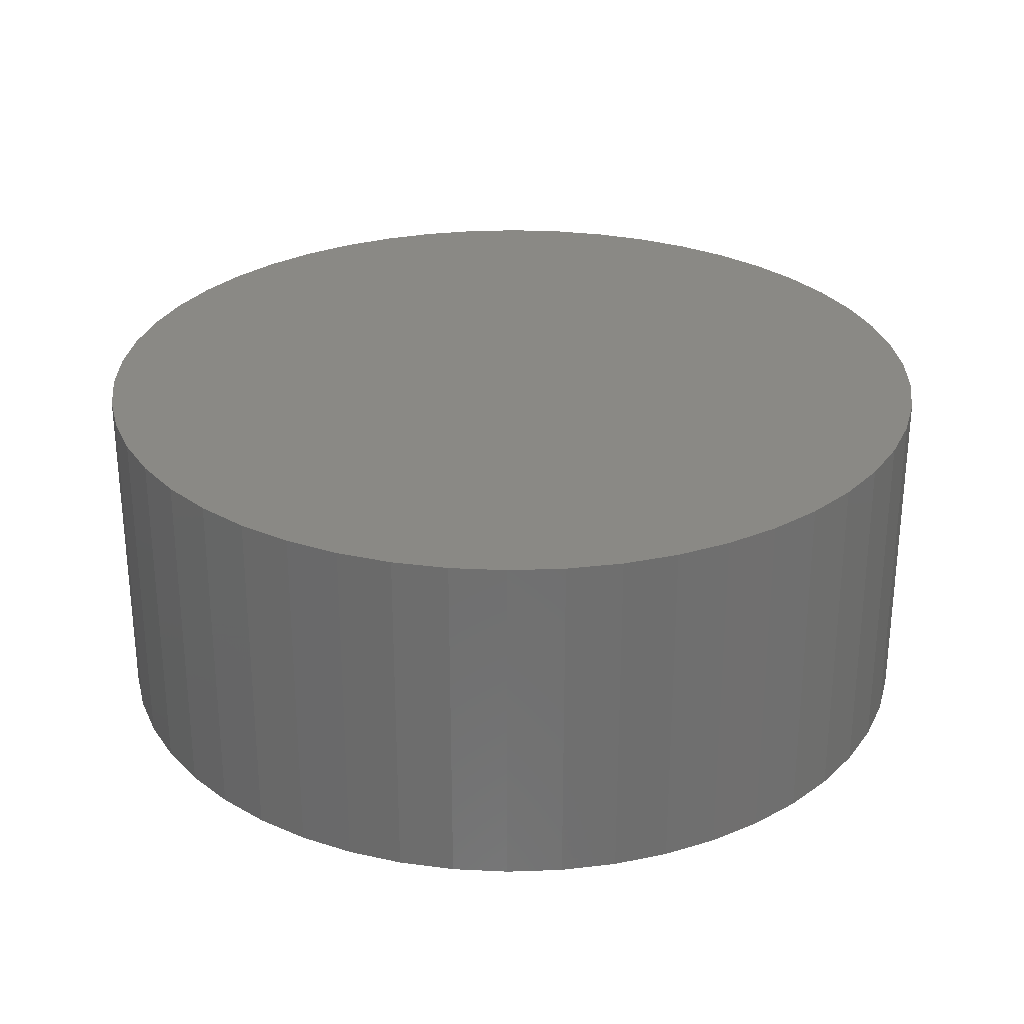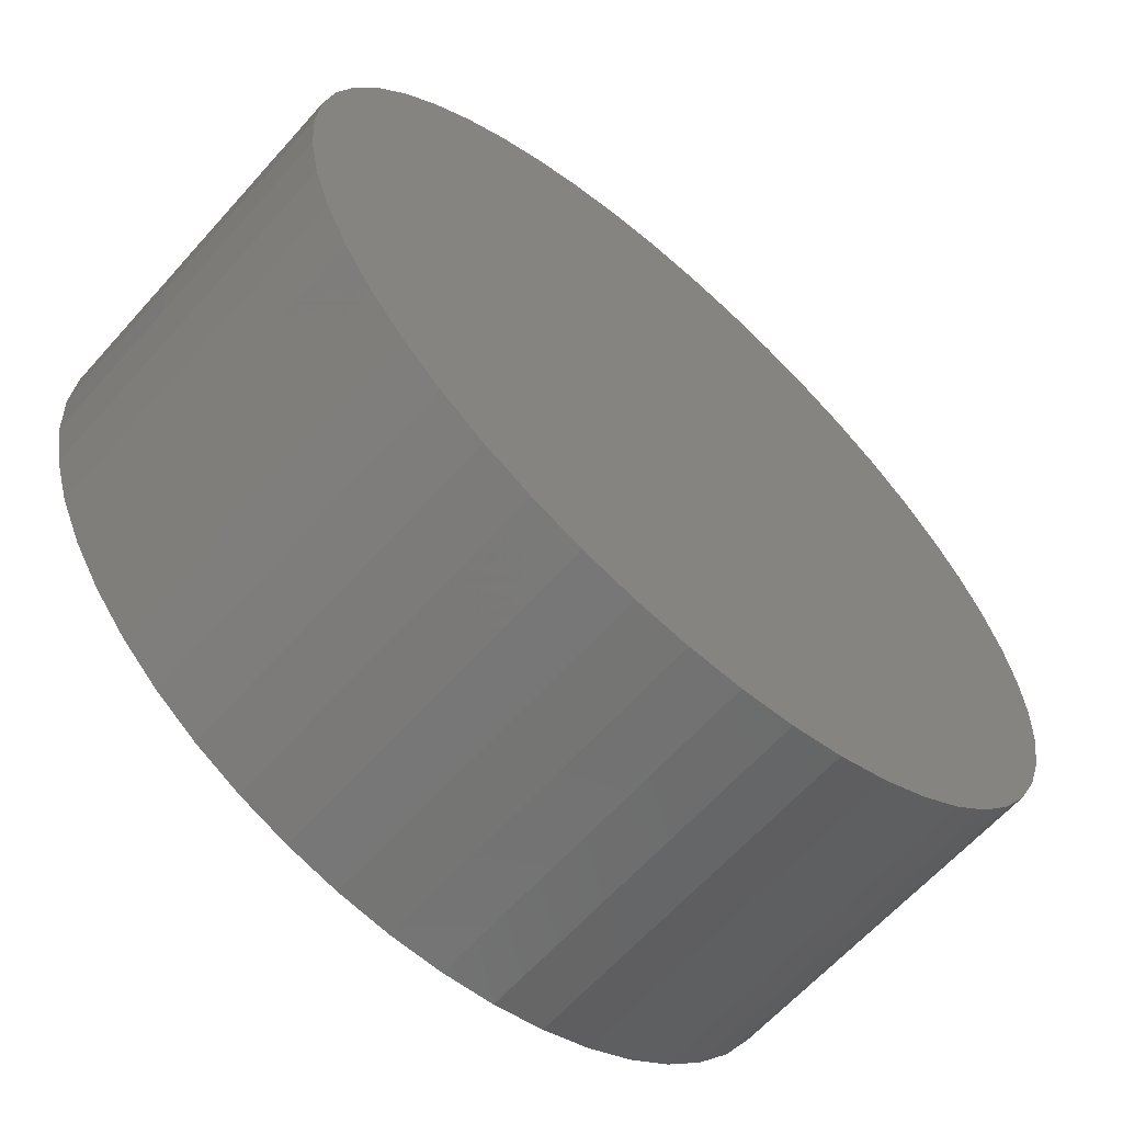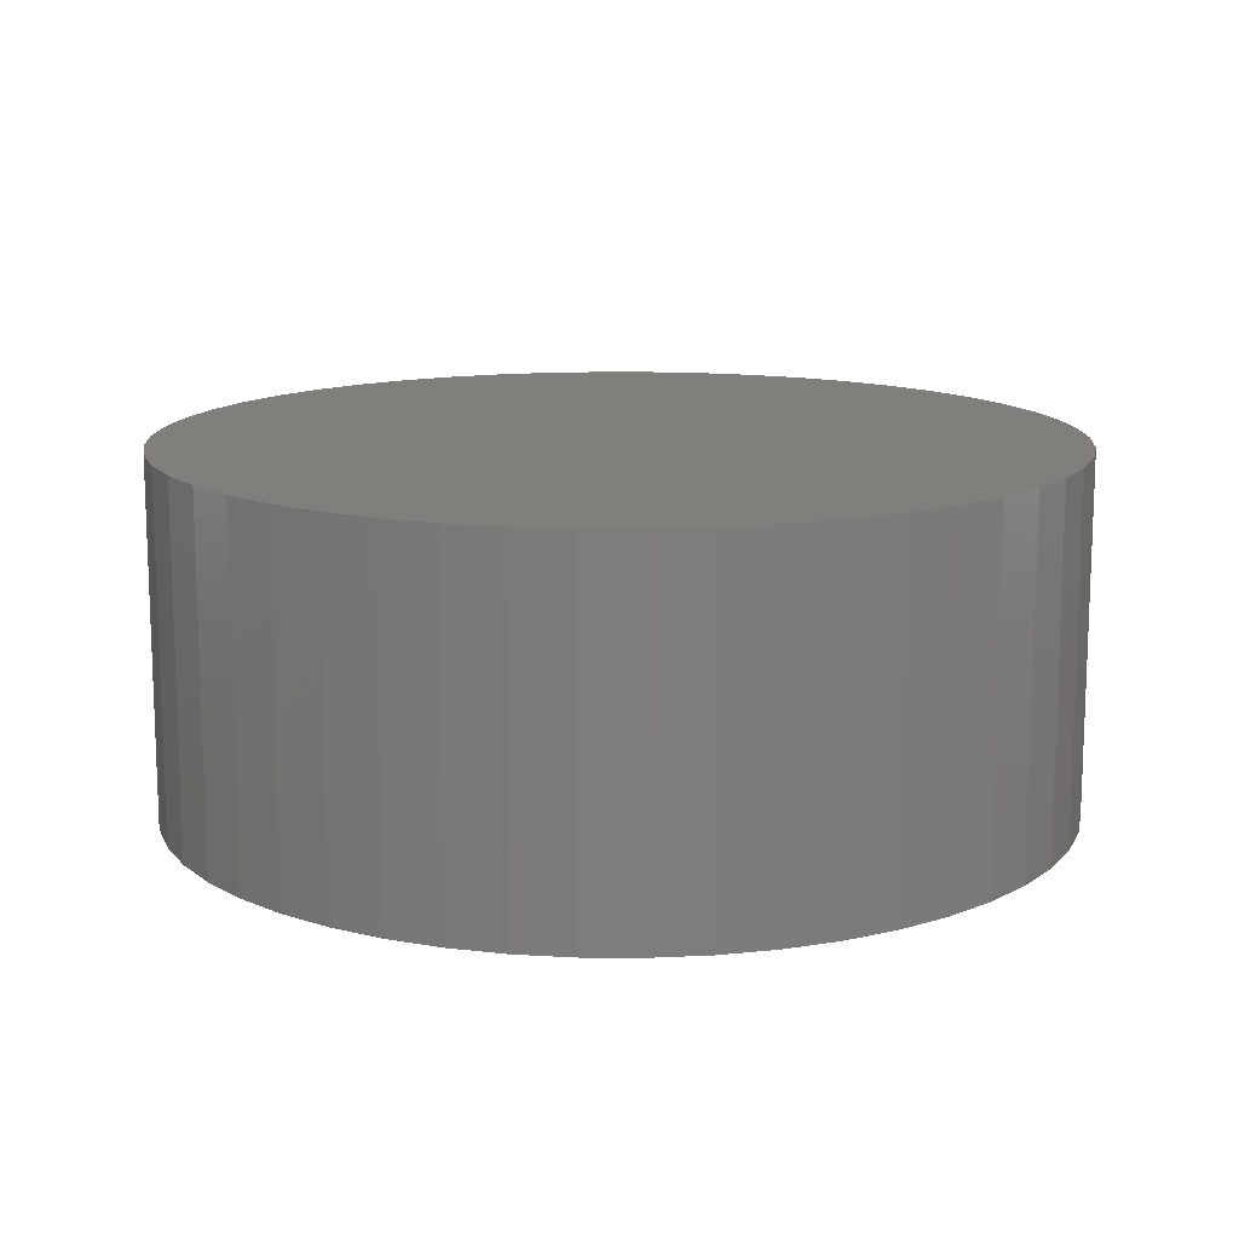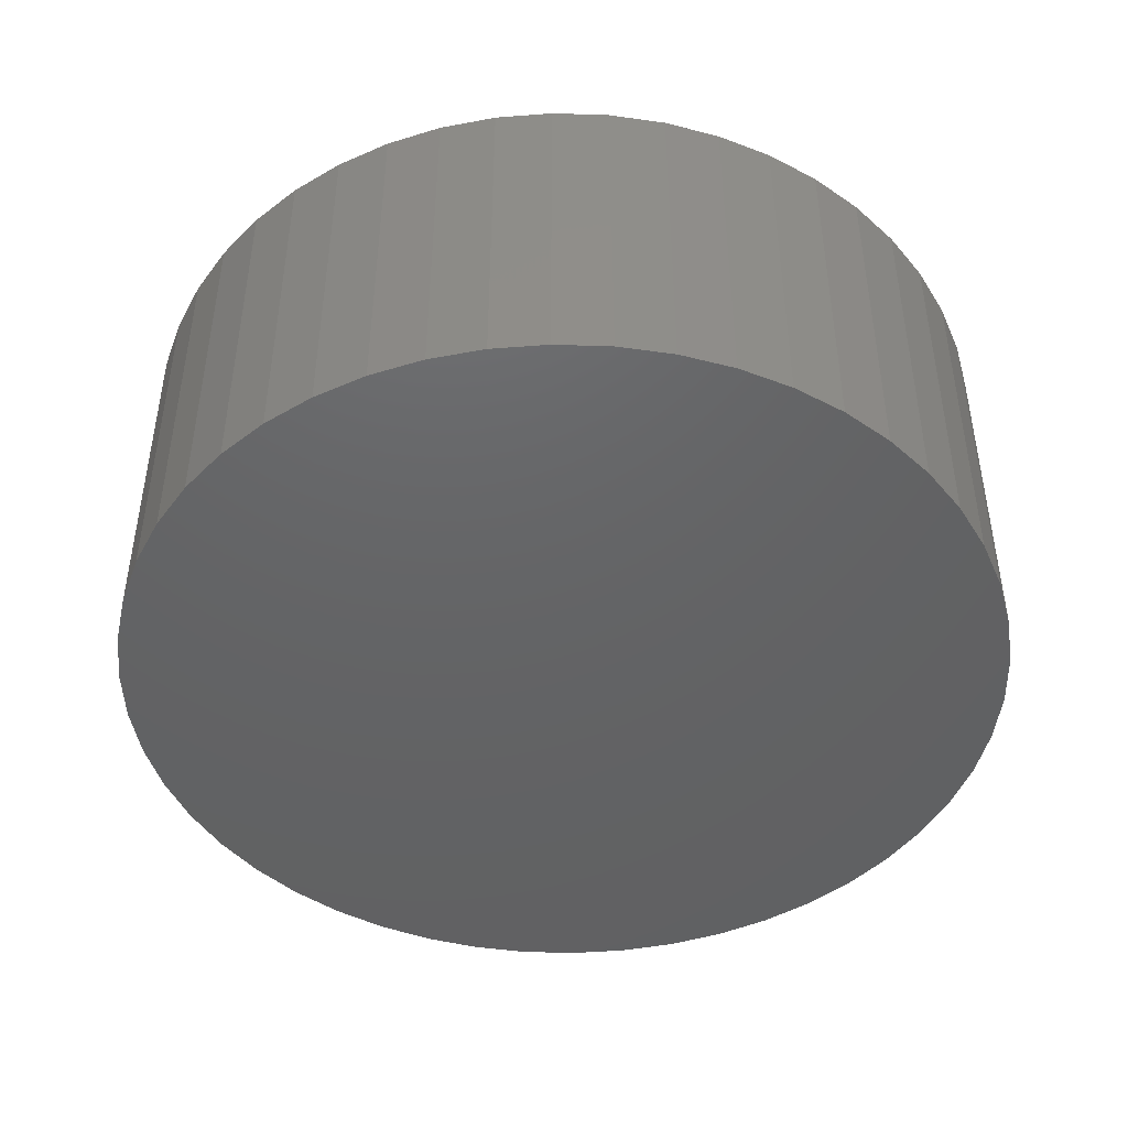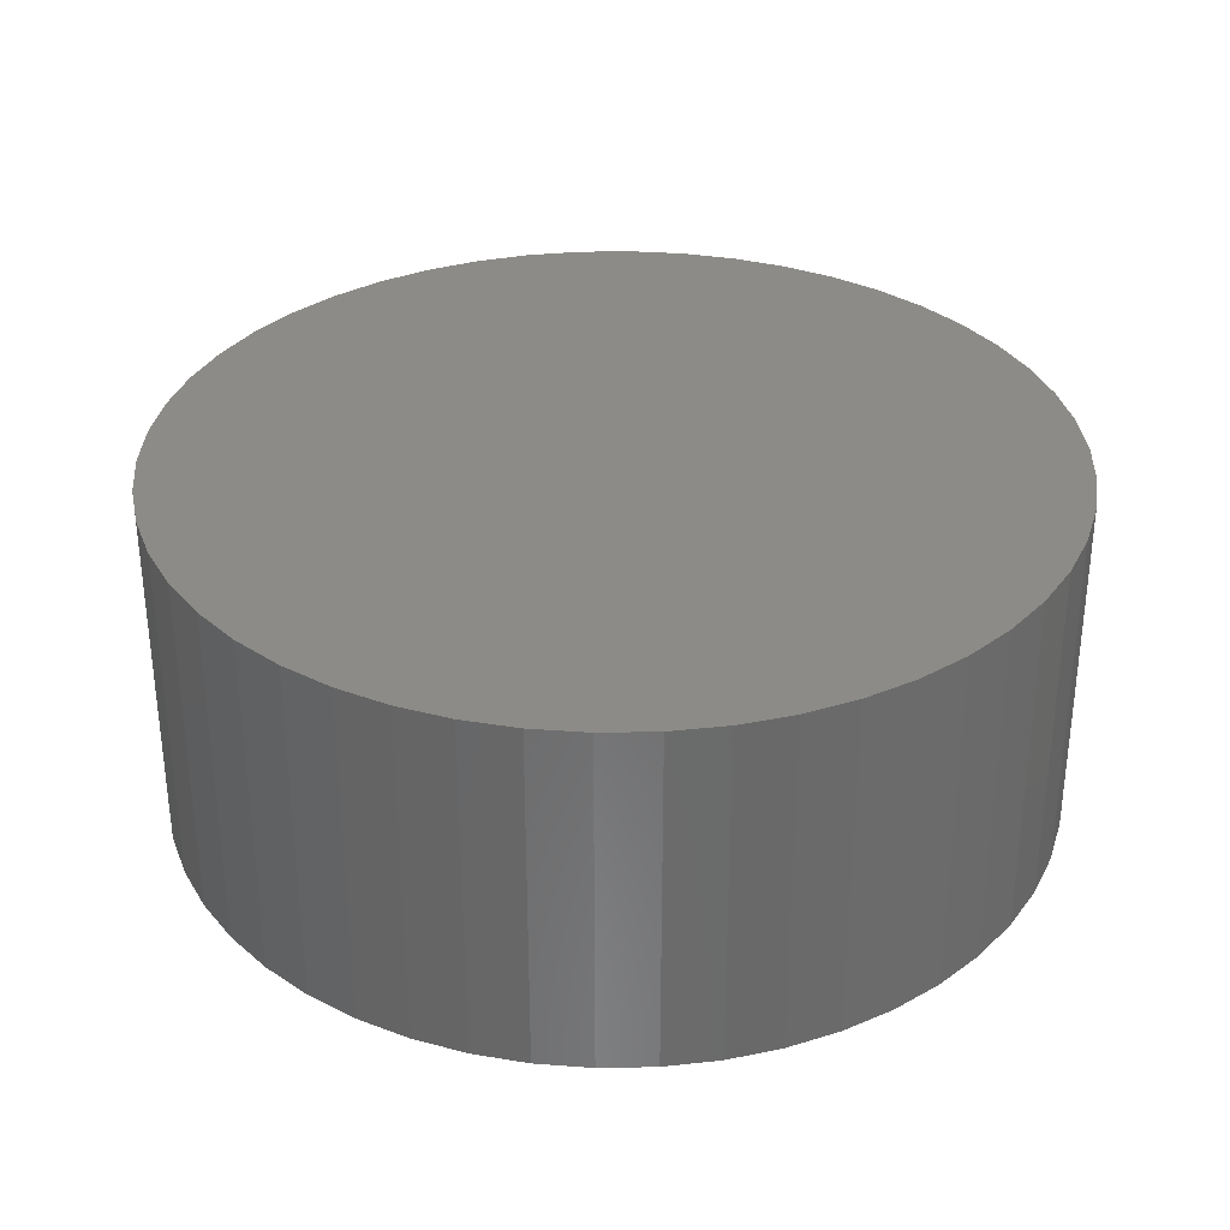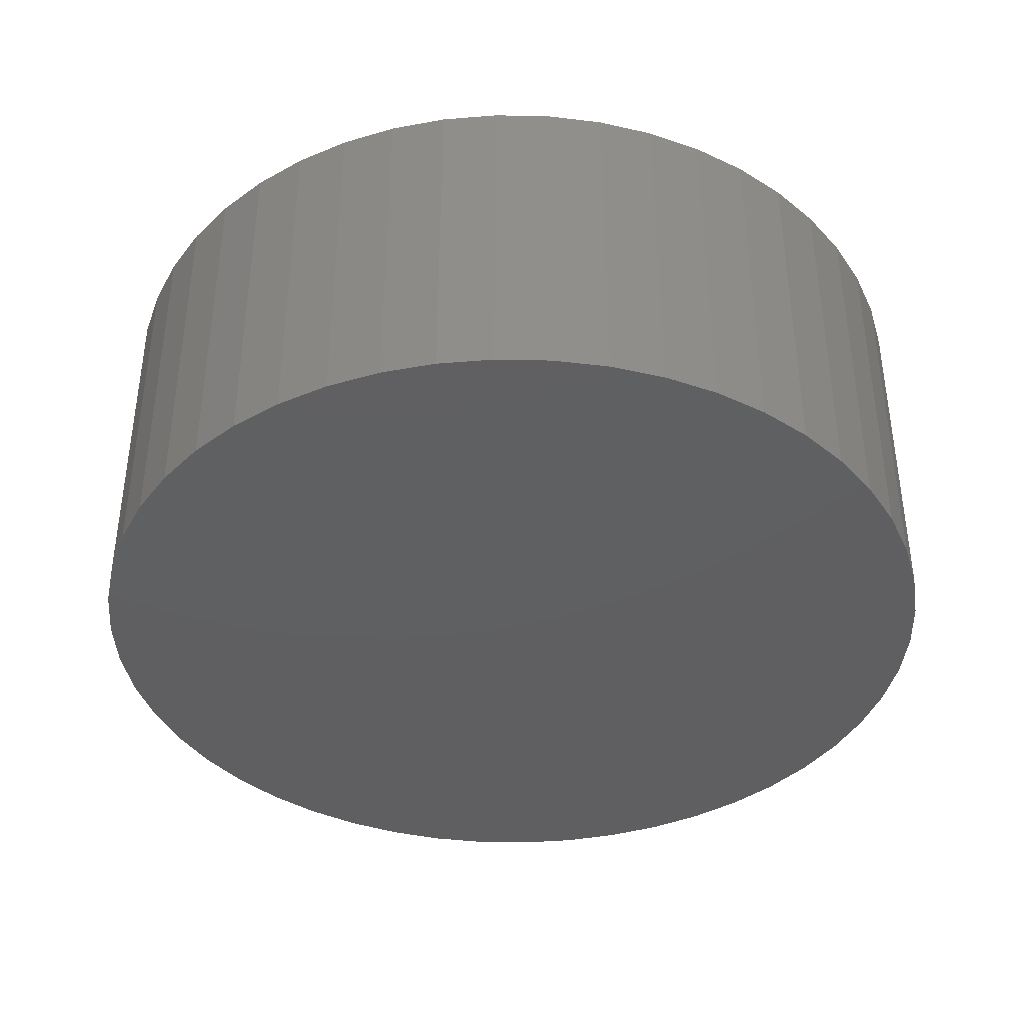
<metadata>
{"format":"stl","ext":"stl","renderer":"f3d","projection":"perspective","resolution":1024,"background":"white","views":[{"elev":28.4,"azim":105.0,"up":"+Z"},{"elev":-63.2,"azim":138.3,"up":"+Y"},{"elev":13.3,"azim":22.4,"up":"+Z"},{"elev":-45.4,"azim":-9.3,"up":"+Z"},{"elev":33.0,"azim":27.4,"up":"+Z"},{"elev":-39.5,"azim":-59.0,"up":"+Z"}]}
</metadata>
<code>
# stl→obj: 100 verts, 196 faces
v 11.25 0 4.5
v 11.16 1.41 -4.5
v 11.16 1.41 4.5
v 11.25 0 -4.5
v 10.9 2.798 -4.5
v 10.9 2.798 4.5
v -11.25 0 -4.5
v -11.16 1.41 4.5
v -11.16 1.41 -4.5
v -11.25 0 4.5
v 0.7064 11.23 -4.5
v -0.7064 11.23 4.5
v 0.7064 11.23 4.5
v -0.7064 11.23 -4.5
v 11.16 -1.41 -4.5
v 10.9 -2.798 -4.5
v 10.46 -4.141 -4.5
v 10.46 4.141 -4.5
v 9.858 -5.42 -4.5
v 9.858 5.42 -4.5
v 9.101 -6.613 -4.5
v 9.101 6.613 -4.5
v 8.201 -7.701 -4.5
v 8.201 7.701 -4.5
v 7.171 -8.668 -4.5
v 7.171 8.668 -4.5
v 6.028 -9.499 -4.5
v 6.028 9.499 -4.5
v 4.79 -10.18 -4.5
v 4.79 10.18 -4.5
v 3.476 -10.7 -4.5
v 3.476 10.7 -4.5
v 2.108 -11.05 -4.5
v 2.108 11.05 -4.5
v 0.7064 -11.23 -4.5
v -0.7064 -11.23 -4.5
v -2.108 -11.05 -4.5
v -2.108 11.05 -4.5
v -3.476 -10.7 -4.5
v -3.476 10.7 -4.5
v -4.79 -10.18 -4.5
v -4.79 10.18 -4.5
v -6.028 -9.499 -4.5
v -6.028 9.499 -4.5
v -7.171 -8.668 -4.5
v -7.171 8.668 -4.5
v -8.201 -7.701 -4.5
v -8.201 7.701 -4.5
v -9.101 -6.613 -4.5
v -9.101 6.613 -4.5
v -9.858 -5.42 -4.5
v -9.858 5.42 -4.5
v -10.46 -4.141 -4.5
v -10.46 4.141 -4.5
v -10.9 -2.798 -4.5
v -10.9 2.798 -4.5
v -11.16 -1.41 -4.5
v -8.201 7.701 4.5
v -7.171 8.668 4.5
v 11.16 -1.41 4.5
v 10.9 -2.798 4.5
v 10.46 4.141 4.5
v 10.46 -4.141 4.5
v 9.858 5.42 4.5
v 9.858 -5.42 4.5
v 9.101 6.613 4.5
v 9.101 -6.613 4.5
v 8.201 7.701 4.5
v 8.201 -7.701 4.5
v 7.171 8.668 4.5
v 7.171 -8.668 4.5
v 6.028 9.499 4.5
v 6.028 -9.499 4.5
v 4.79 10.18 4.5
v 4.79 -10.18 4.5
v 3.476 10.7 4.5
v 3.476 -10.7 4.5
v 2.108 11.05 4.5
v 2.108 -11.05 4.5
v 0.7064 -11.23 4.5
v -0.7064 -11.23 4.5
v -2.108 11.05 4.5
v -2.108 -11.05 4.5
v -3.476 10.7 4.5
v -3.476 -10.7 4.5
v -4.79 10.18 4.5
v -4.79 -10.18 4.5
v -6.028 9.499 4.5
v -6.028 -9.499 4.5
v -7.171 -8.668 4.5
v -8.201 -7.701 4.5
v -9.101 6.613 4.5
v -9.101 -6.613 4.5
v -9.858 5.42 4.5
v -9.858 -5.42 4.5
v -10.46 4.141 4.5
v -10.46 -4.141 4.5
v -10.9 2.798 4.5
v -10.9 -2.798 4.5
v -11.16 -1.41 4.5
f 1 2 3
f 2 1 4
f 3 5 6
f 5 3 2
f 7 8 9
f 8 7 10
f 11 12 13
f 12 11 14
f 15 2 4
f 16 2 15
f 16 5 2
f 17 5 16
f 17 18 5
f 19 18 17
f 19 20 18
f 21 20 19
f 21 22 20
f 23 22 21
f 23 24 22
f 25 24 23
f 25 26 24
f 27 26 25
f 27 28 26
f 29 28 27
f 29 30 28
f 31 30 29
f 31 32 30
f 33 32 31
f 33 34 32
f 35 34 33
f 35 11 34
f 36 11 35
f 36 14 11
f 37 14 36
f 37 38 14
f 39 38 37
f 39 40 38
f 41 40 39
f 41 42 40
f 43 42 41
f 43 44 42
f 45 44 43
f 45 46 44
f 47 46 45
f 47 48 46
f 49 48 47
f 49 50 48
f 51 50 49
f 51 52 50
f 53 52 51
f 53 54 52
f 55 54 53
f 55 56 54
f 57 56 55
f 57 9 56
f 9 57 7
f 46 58 59
f 58 46 48
f 3 60 1
f 6 60 3
f 6 61 60
f 62 61 6
f 62 63 61
f 64 63 62
f 64 65 63
f 66 65 64
f 66 67 65
f 68 67 66
f 68 69 67
f 70 69 68
f 70 71 69
f 72 71 70
f 72 73 71
f 74 73 72
f 74 75 73
f 76 75 74
f 76 77 75
f 78 77 76
f 78 79 77
f 13 79 78
f 13 80 79
f 12 80 13
f 12 81 80
f 82 81 12
f 82 83 81
f 84 83 82
f 84 85 83
f 86 85 84
f 86 87 85
f 88 87 86
f 88 89 87
f 59 89 88
f 59 90 89
f 58 90 59
f 58 91 90
f 92 91 58
f 92 93 91
f 94 93 92
f 94 95 93
f 96 95 94
f 96 97 95
f 98 97 96
f 98 99 97
f 8 99 98
f 8 100 99
f 100 8 10
f 40 86 84
f 86 40 42
f 62 20 64
f 20 62 18
f 30 76 74
f 76 30 32
f 26 72 70
f 72 26 28
f 54 94 52
f 94 54 96
f 38 84 82
f 84 38 40
f 67 19 65
f 19 67 21
f 63 16 61
f 16 63 17
f 35 79 80
f 79 35 33
f 31 75 77
f 75 31 29
f 24 70 68
f 70 24 26
f 64 22 66
f 22 64 20
f 32 78 76
f 78 32 34
f 50 58 48
f 58 50 92
f 56 96 54
f 96 56 98
f 42 88 86
f 88 42 44
f 14 82 12
f 82 14 38
f 60 4 1
f 4 60 15
f 29 73 75
f 73 29 27
f 53 99 55
f 99 53 97
f 57 10 7
f 10 57 100
f 36 80 81
f 80 36 35
f 6 18 62
f 18 6 5
f 66 24 68
f 24 66 22
f 34 13 78
f 13 34 11
f 28 74 72
f 74 28 30
f 52 92 50
f 92 52 94
f 9 98 56
f 98 9 8
f 44 59 88
f 59 44 46
f 25 69 71
f 69 25 23
f 65 17 63
f 17 65 19
f 61 15 60
f 15 61 16
f 41 85 87
f 85 41 39
f 47 90 91
f 90 47 45
f 49 95 51
f 95 49 93
f 33 77 79
f 77 33 31
f 27 71 73
f 71 27 25
f 69 21 67
f 21 69 23
f 37 81 83
f 81 37 36
f 45 89 90
f 89 45 43
f 47 93 49
f 93 47 91
f 51 97 53
f 97 51 95
f 55 100 57
f 100 55 99
f 43 87 89
f 87 43 41
f 39 83 85
f 83 39 37

</code>
